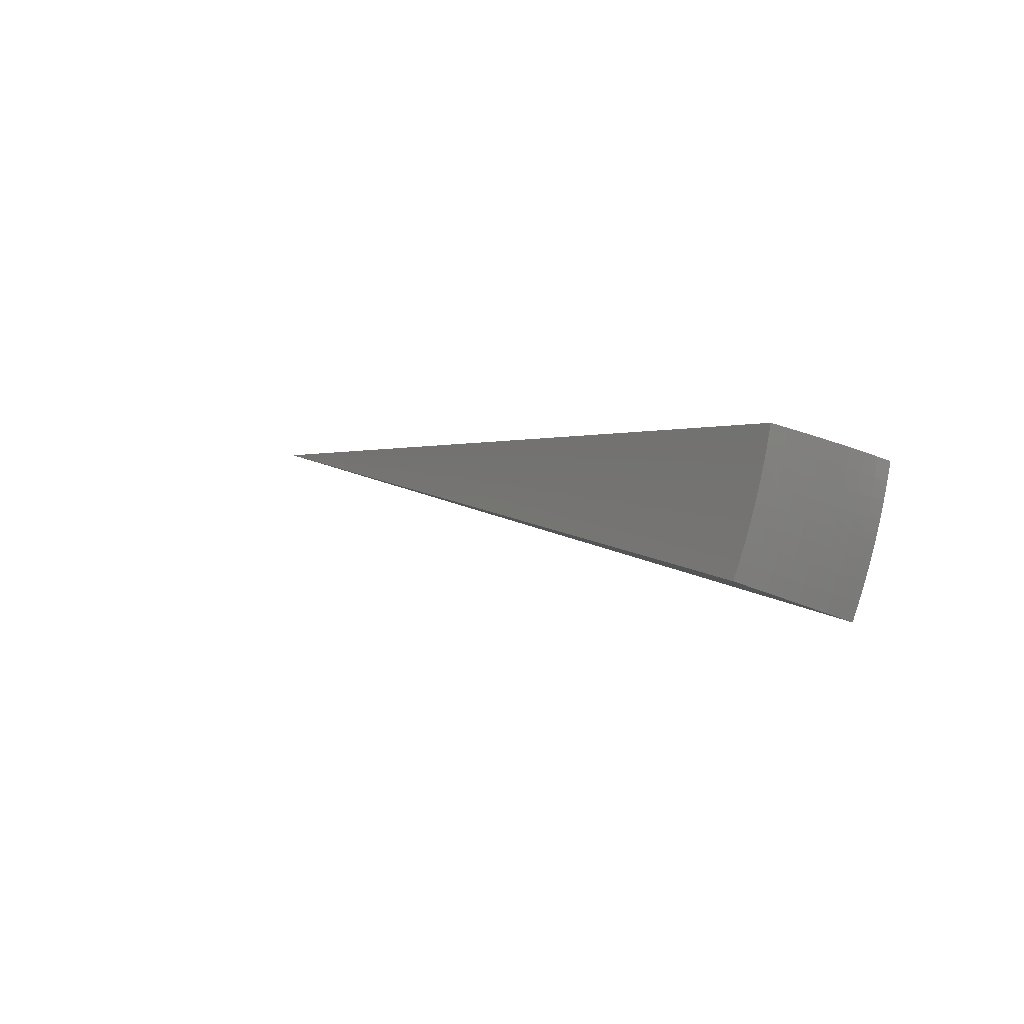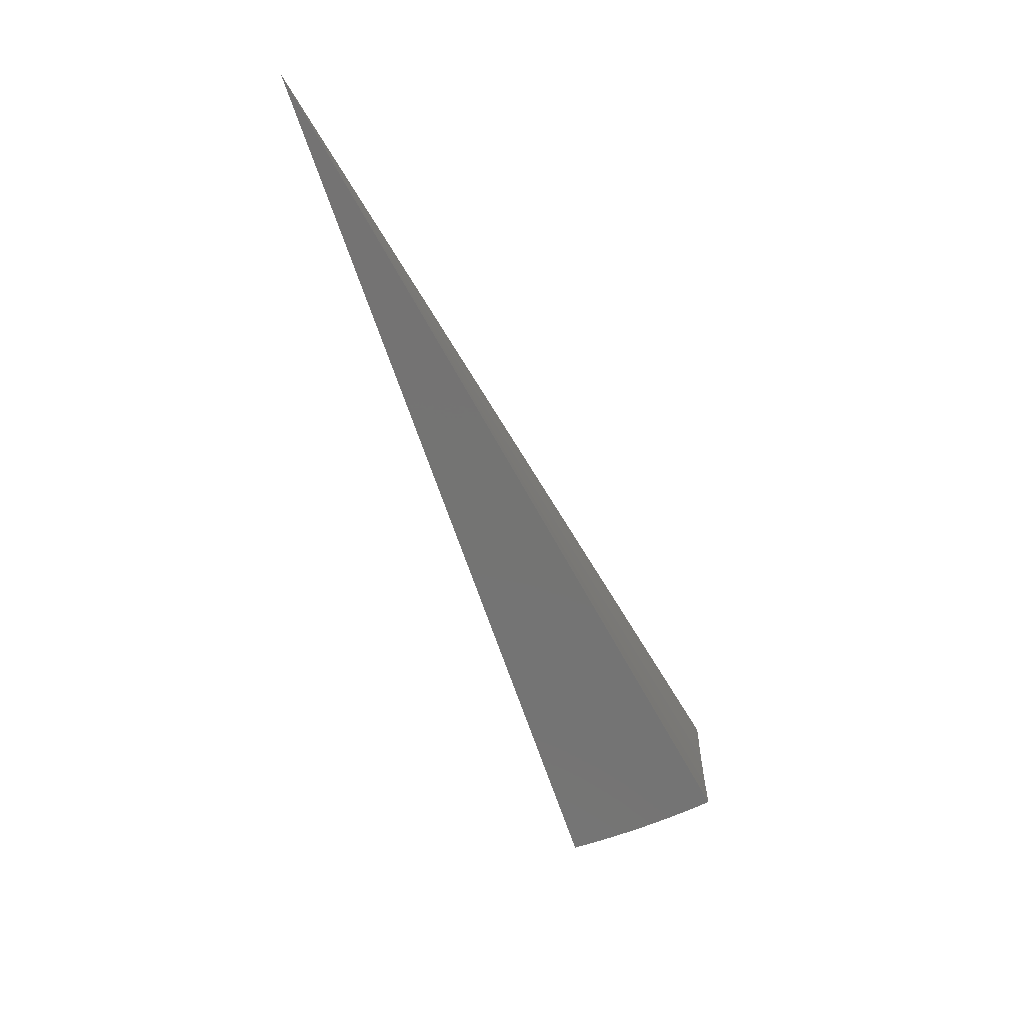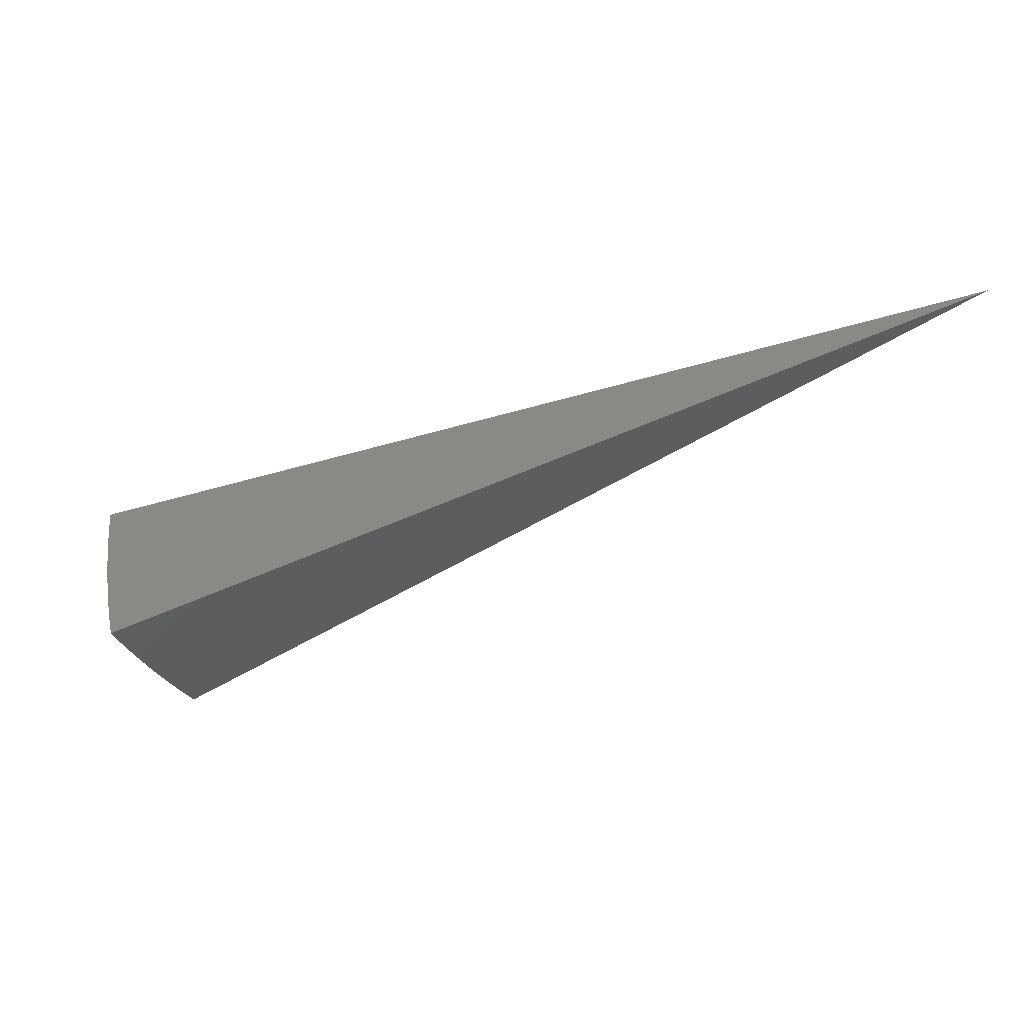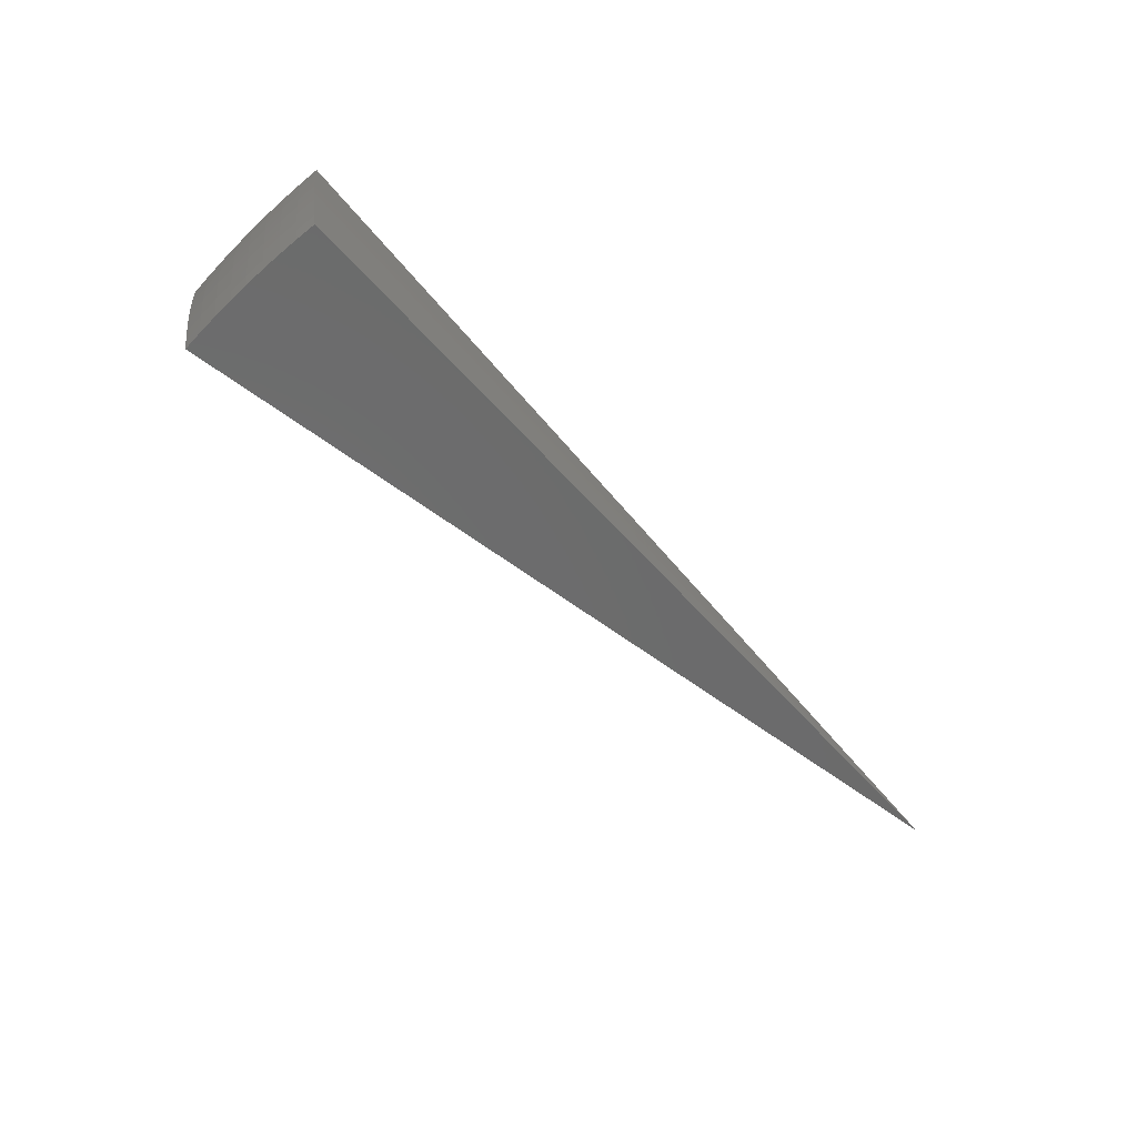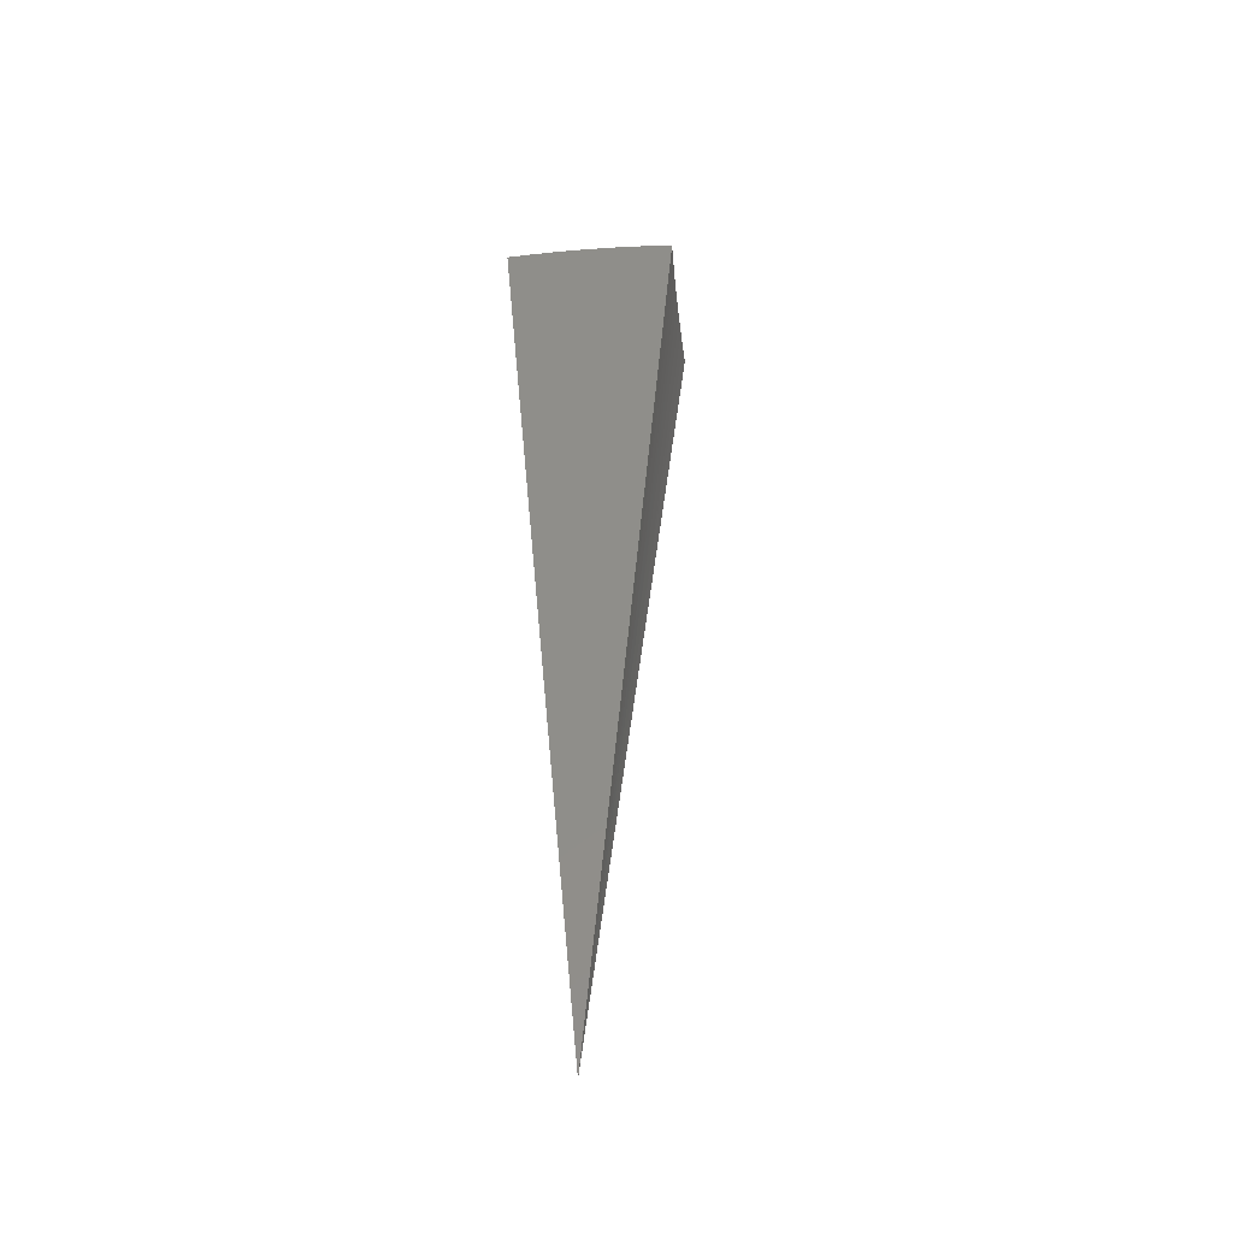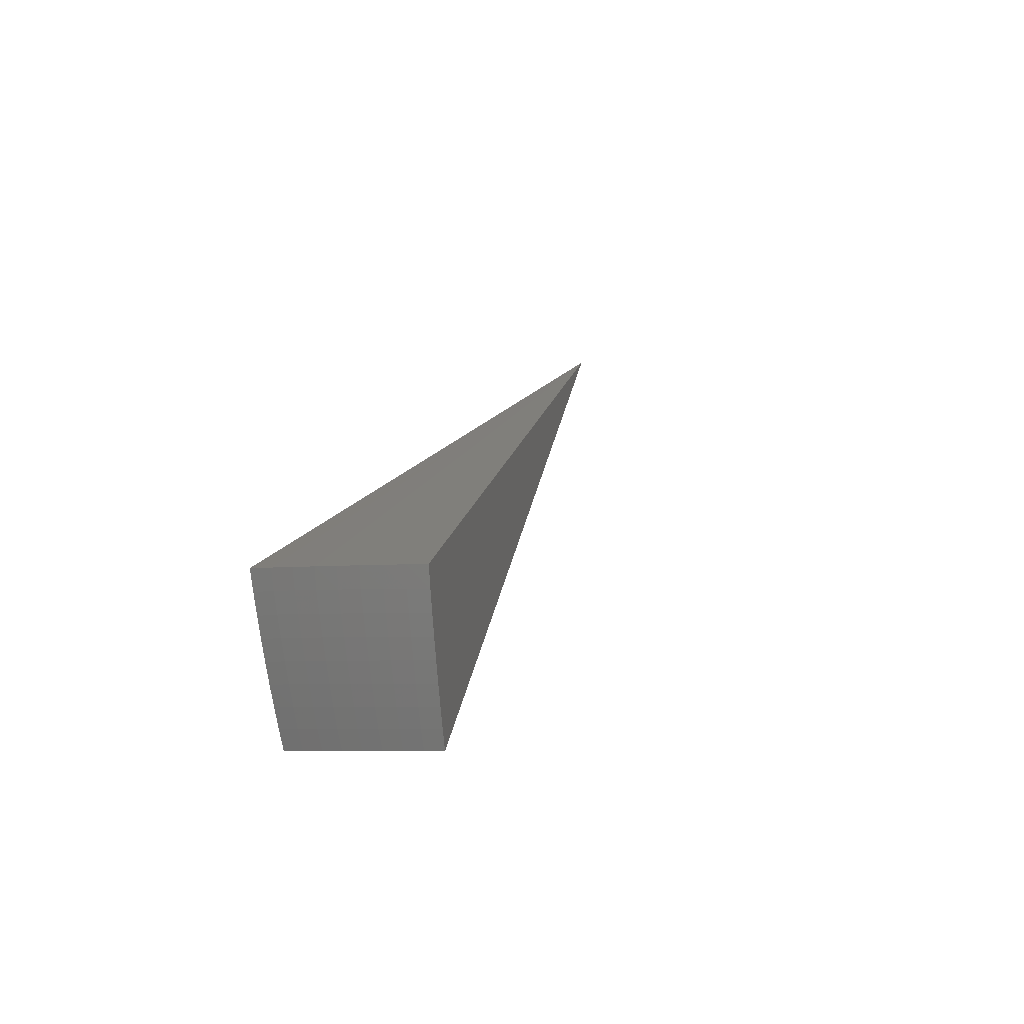
<metadata>
{"format":"stl","ext":"stl","renderer":"f3d","projection":"perspective","resolution":1024,"background":"white","views":[{"elev":-10.6,"azim":-153.5,"up":"+Y"},{"elev":-45.9,"azim":88.3,"up":"+Y"},{"elev":52.9,"azim":8.4,"up":"+Z"},{"elev":-76.4,"azim":-69.6,"up":"+Y"},{"elev":56.6,"azim":64.7,"up":"+Y"},{"elev":-5.9,"azim":-59.9,"up":"+Z"}]}
</metadata>
<code>
# stl→obj: 90 verts, 176 faces
v -9.063 -3.299 -5.568
v 0 0 0
v -9.169 -3.337 -5.354
v -9.27 -3.374 -5.137
v -9.368 -3.41 -4.918
v -9.461 -3.444 -4.697
v -9.55 -3.476 -4.474
v -9.635 -3.507 -4.248
v -9.715 -3.536 -4.021
v -9.79 -3.563 -3.792
v -9.512 -1.677 -5.577
v -9.472 -1.884 -5.576
v -9.624 -1.697 -5.362
v -9.586 -1.902 -5.359
v -9.731 -1.716 -5.145
v -9.694 -1.923 -5.139
v -9.834 -1.734 -4.926
v -9.797 -1.944 -4.918
v -9.932 -1.751 -4.705
v -9.895 -1.963 -4.695
v -10.03 -1.768 -4.481
v -9.988 -1.982 -4.471
v -10.11 -1.784 -4.255
v -10.08 -1.999 -4.245
v -10.2 -1.798 -4.028
v -10.16 -2.016 -4.019
v -10.28 -1.812 -3.799
v -10.24 -2.036 -3.798
v -10.11 -2.233 -4.019
v -10.19 -2.258 -3.798
v -10.06 -2.45 -4.019
v -10.13 -2.479 -3.797
v -10 -2.668 -4.019
v -10.07 -2.699 -3.796
v -9.938 -2.885 -4.019
v -10.01 -2.917 -3.795
v -9.869 -3.103 -4.019
v -9.942 -3.134 -3.794
v -9.795 -3.32 -4.019
v -9.869 -3.35 -3.793
v -9.541 -2.107 -5.359
v -9.428 -2.09 -5.575
v -9.491 -2.312 -5.359
v -9.378 -2.294 -5.574
v -9.436 -2.517 -5.359
v -9.324 -2.498 -5.573
v -9.376 -2.722 -5.359
v -9.265 -2.7 -5.572
v -9.311 -2.927 -5.359
v -9.202 -2.901 -5.571
v -9.241 -3.132 -5.359
v -9.135 -3.101 -5.57
v -9.346 -3.167 -5.139
v -9.445 -3.201 -4.918
v -9.54 -3.233 -4.695
v -9.629 -3.264 -4.471
v -9.715 -3.292 -4.245
v -9.648 -2.13 -5.139
v -9.598 -2.338 -5.139
v -9.542 -2.545 -5.139
v -9.482 -2.753 -5.139
v -9.416 -2.96 -5.139
v -9.751 -2.153 -4.918
v -9.7 -2.363 -4.918
v -9.644 -2.573 -4.918
v -9.583 -2.782 -4.918
v -9.516 -2.992 -4.918
v -9.849 -2.175 -4.695
v -9.797 -2.386 -4.695
v -9.741 -2.598 -4.695
v -9.679 -2.81 -4.695
v -9.612 -3.022 -4.695
v -9.941 -2.195 -4.471
v -9.889 -2.409 -4.471
v -9.832 -2.623 -4.471
v -9.77 -2.837 -4.471
v -9.702 -3.05 -4.471
v -10.03 -2.214 -4.245
v -9.977 -2.43 -4.245
v -9.919 -2.646 -4.245
v -9.856 -2.862 -4.245
v -9.788 -3.077 -4.245
v -5.105 -1.085 -1.899
v -5.064 -1.263 -1.899
v -5.017 -1.438 -1.899
v -4.963 -1.613 -1.899
v -4.593 -1.492 -2.788
v -4.643 -1.331 -2.788
v -4.686 -1.168 -2.788
v -4.724 -1.004 -2.788
f 1 2 3
f 3 2 4
f 4 2 5
f 5 2 6
f 6 2 7
f 7 2 8
f 8 2 9
f 9 2 10
f 11 12 13
f 13 12 14
f 13 14 15
f 15 14 16
f 15 16 17
f 17 16 18
f 17 18 19
f 19 18 20
f 19 20 21
f 21 20 22
f 21 22 23
f 23 22 24
f 23 24 25
f 25 24 26
f 25 26 27
f 27 26 28
f 28 26 29
f 28 29 30
f 30 29 31
f 30 31 32
f 32 31 33
f 32 33 34
f 34 33 35
f 34 35 36
f 36 35 37
f 36 37 38
f 38 37 39
f 38 39 40
f 40 39 9
f 40 9 10
f 14 12 41
f 41 12 42
f 41 42 43
f 43 42 44
f 43 44 45
f 45 44 46
f 45 46 47
f 47 46 48
f 47 48 49
f 49 48 50
f 49 50 51
f 51 50 52
f 51 52 3
f 3 52 1
f 51 3 53
f 53 3 4
f 53 4 54
f 54 4 5
f 54 5 6
f 54 6 55
f 55 6 7
f 55 7 56
f 56 7 8
f 56 8 57
f 57 8 9
f 57 9 39
f 16 14 58
f 58 14 41
f 58 41 59
f 59 41 43
f 59 43 60
f 60 43 45
f 60 45 61
f 61 45 47
f 61 47 62
f 62 47 49
f 62 49 53
f 53 49 51
f 18 16 63
f 63 16 58
f 63 58 64
f 64 58 59
f 64 59 65
f 65 59 60
f 65 60 66
f 66 60 61
f 66 61 67
f 67 61 62
f 67 62 54
f 54 62 53
f 20 18 68
f 68 18 63
f 68 63 69
f 69 63 64
f 69 64 70
f 70 64 65
f 70 65 71
f 71 65 66
f 71 66 72
f 72 66 67
f 72 67 55
f 55 67 54
f 22 20 73
f 73 20 68
f 73 68 74
f 74 68 69
f 74 69 75
f 75 69 70
f 75 70 76
f 76 70 71
f 76 71 77
f 77 71 72
f 77 72 56
f 56 72 55
f 29 26 24
f 24 22 78
f 78 22 73
f 78 73 79
f 79 73 74
f 79 74 80
f 80 74 75
f 80 75 81
f 81 75 76
f 81 76 82
f 82 76 77
f 82 77 57
f 57 77 56
f 31 29 78
f 78 29 24
f 31 78 79
f 33 31 79
f 33 79 80
f 35 33 80
f 35 80 81
f 37 35 81
f 37 81 82
f 39 37 82
f 39 82 57
f 11 13 2
f 2 13 15
f 2 15 17
f 17 19 2
f 2 19 21
f 2 21 23
f 23 25 2
f 2 25 27
f 2 27 83
f 83 27 28
f 83 28 30
f 83 30 84
f 84 30 32
f 84 32 34
f 84 34 85
f 85 34 36
f 85 36 38
f 85 38 86
f 86 38 40
f 86 40 10
f 10 2 86
f 86 2 85
f 85 2 84
f 84 2 83
f 2 1 87
f 87 1 52
f 87 52 50
f 87 50 88
f 88 50 48
f 88 48 46
f 88 46 89
f 89 46 44
f 89 44 42
f 89 42 90
f 90 42 12
f 90 12 11
f 11 2 90
f 90 2 89
f 89 2 88
f 88 2 87

</code>
